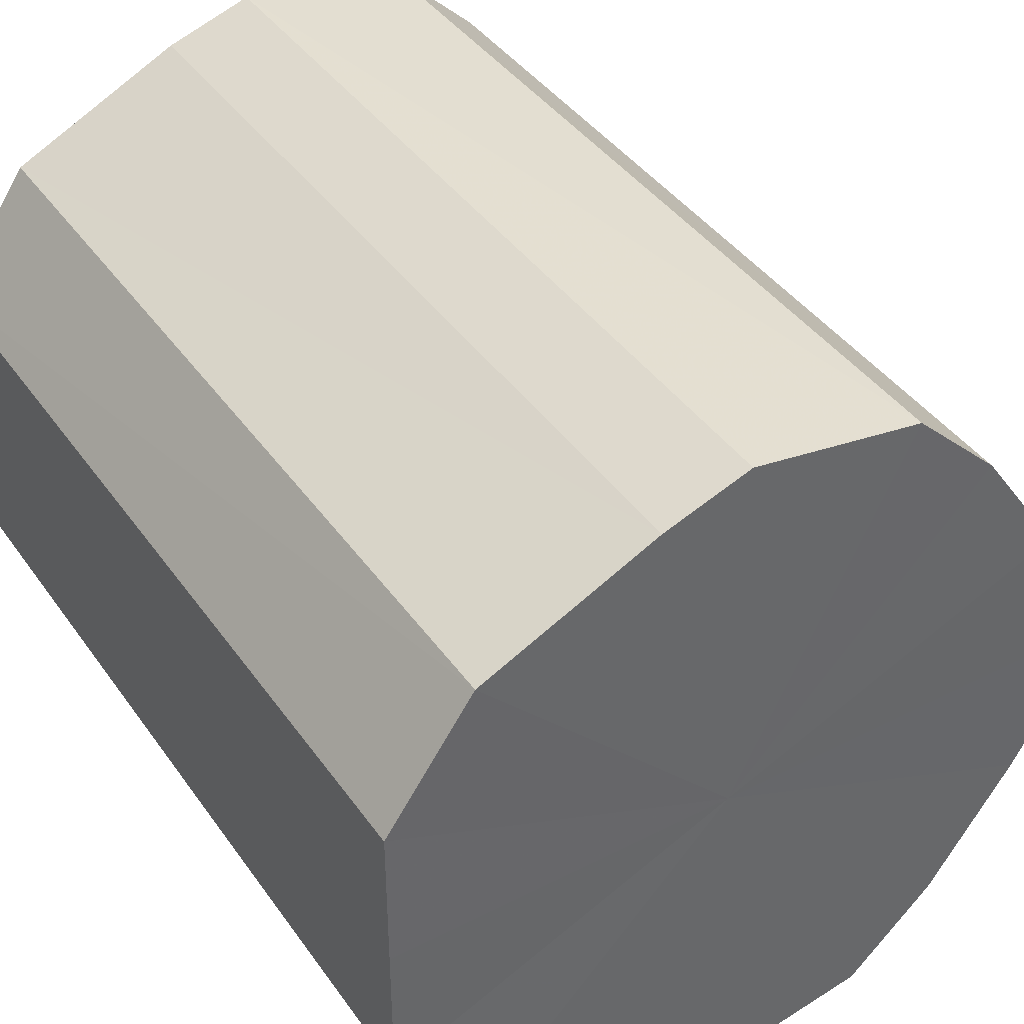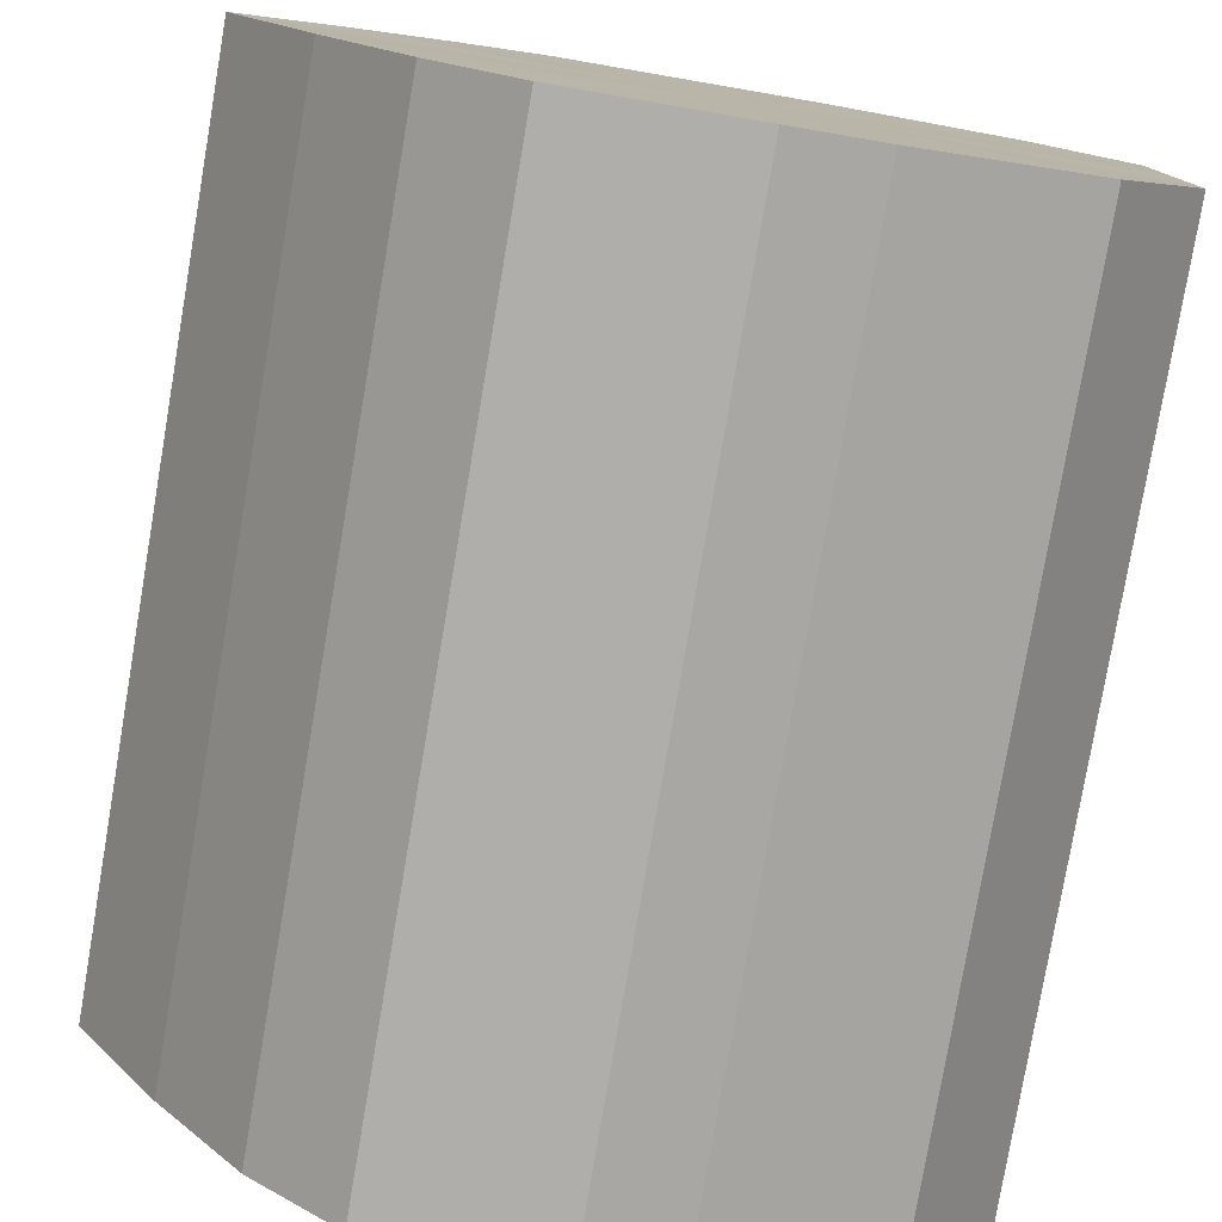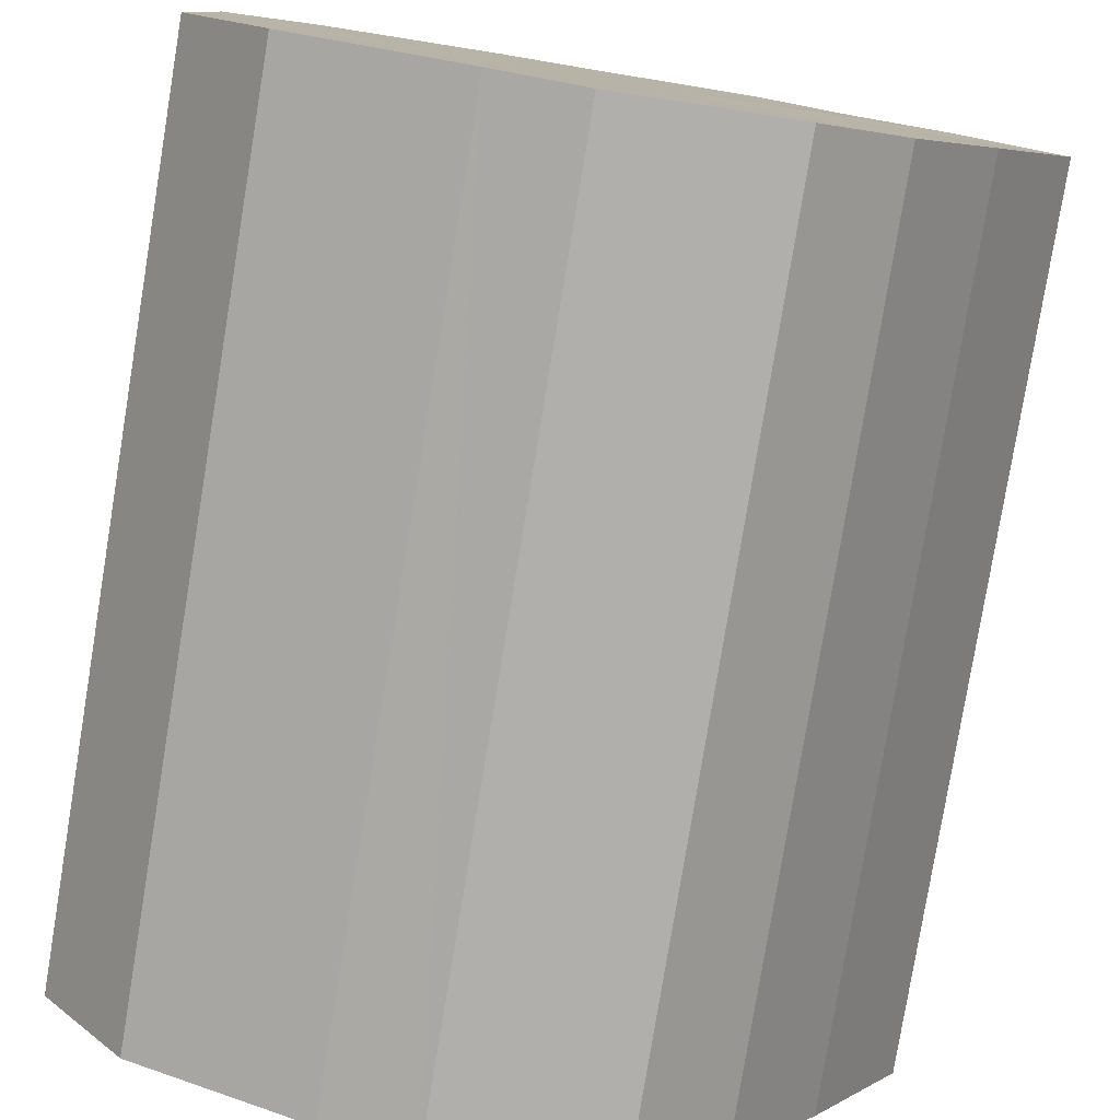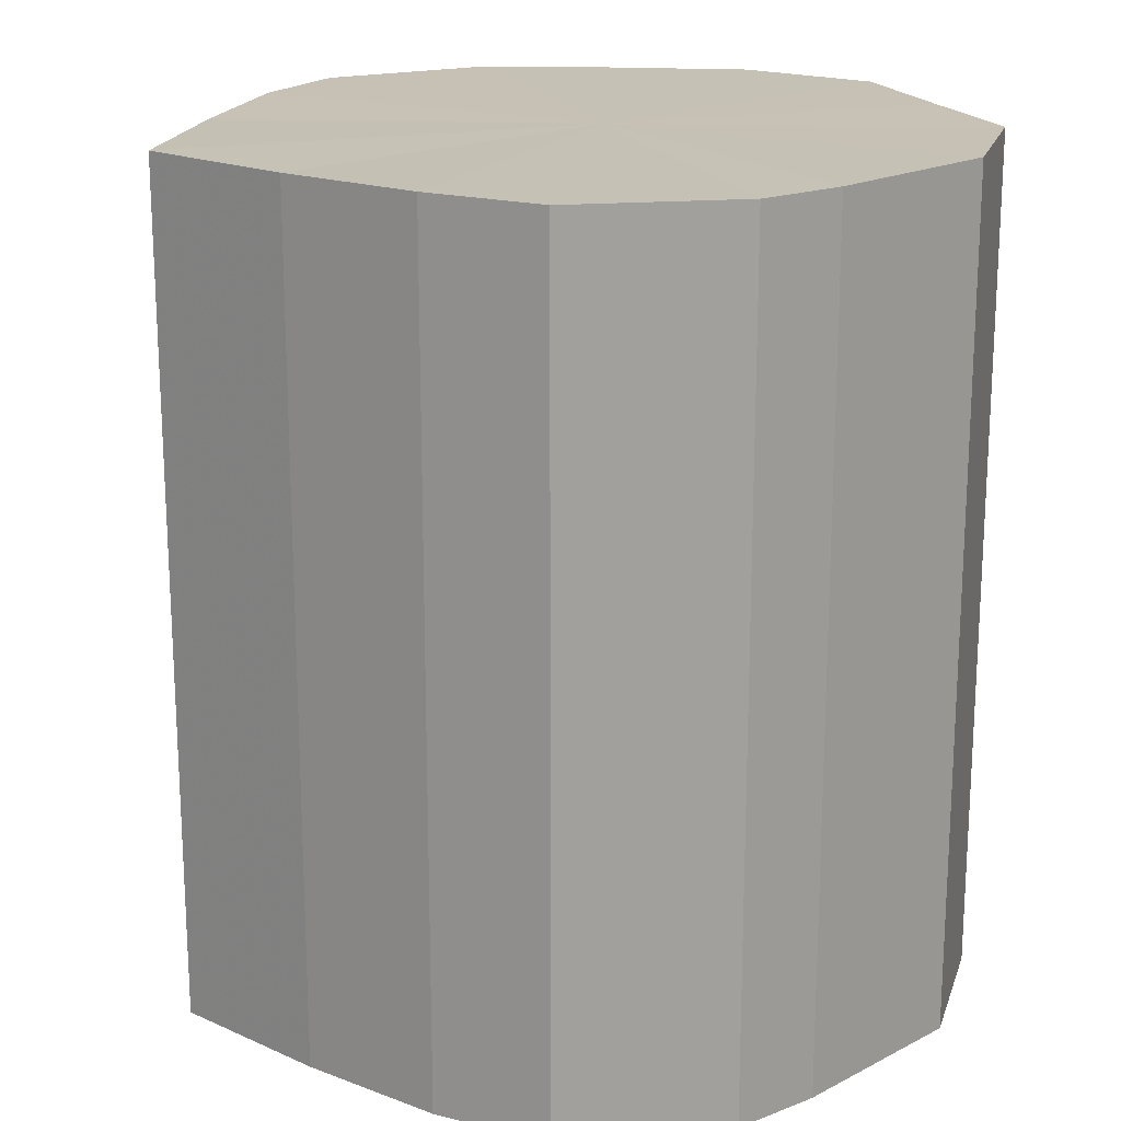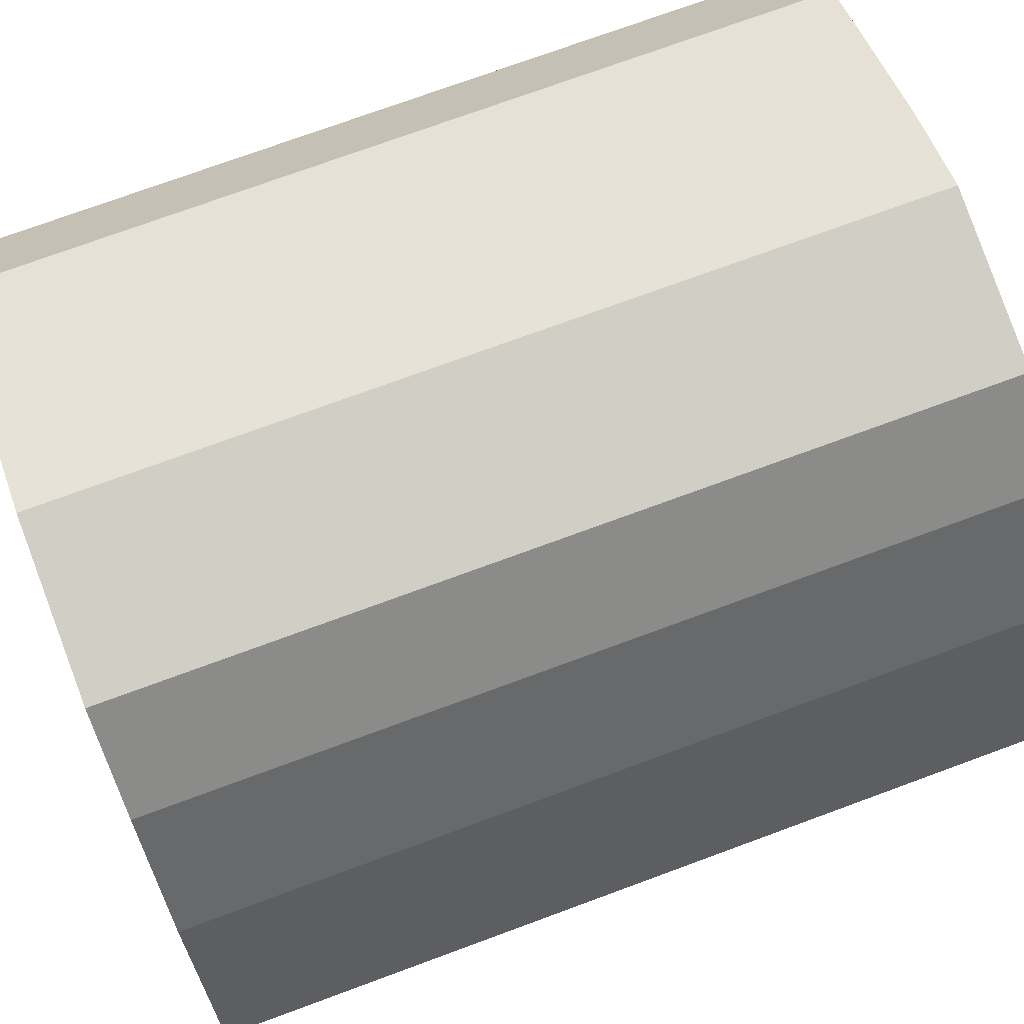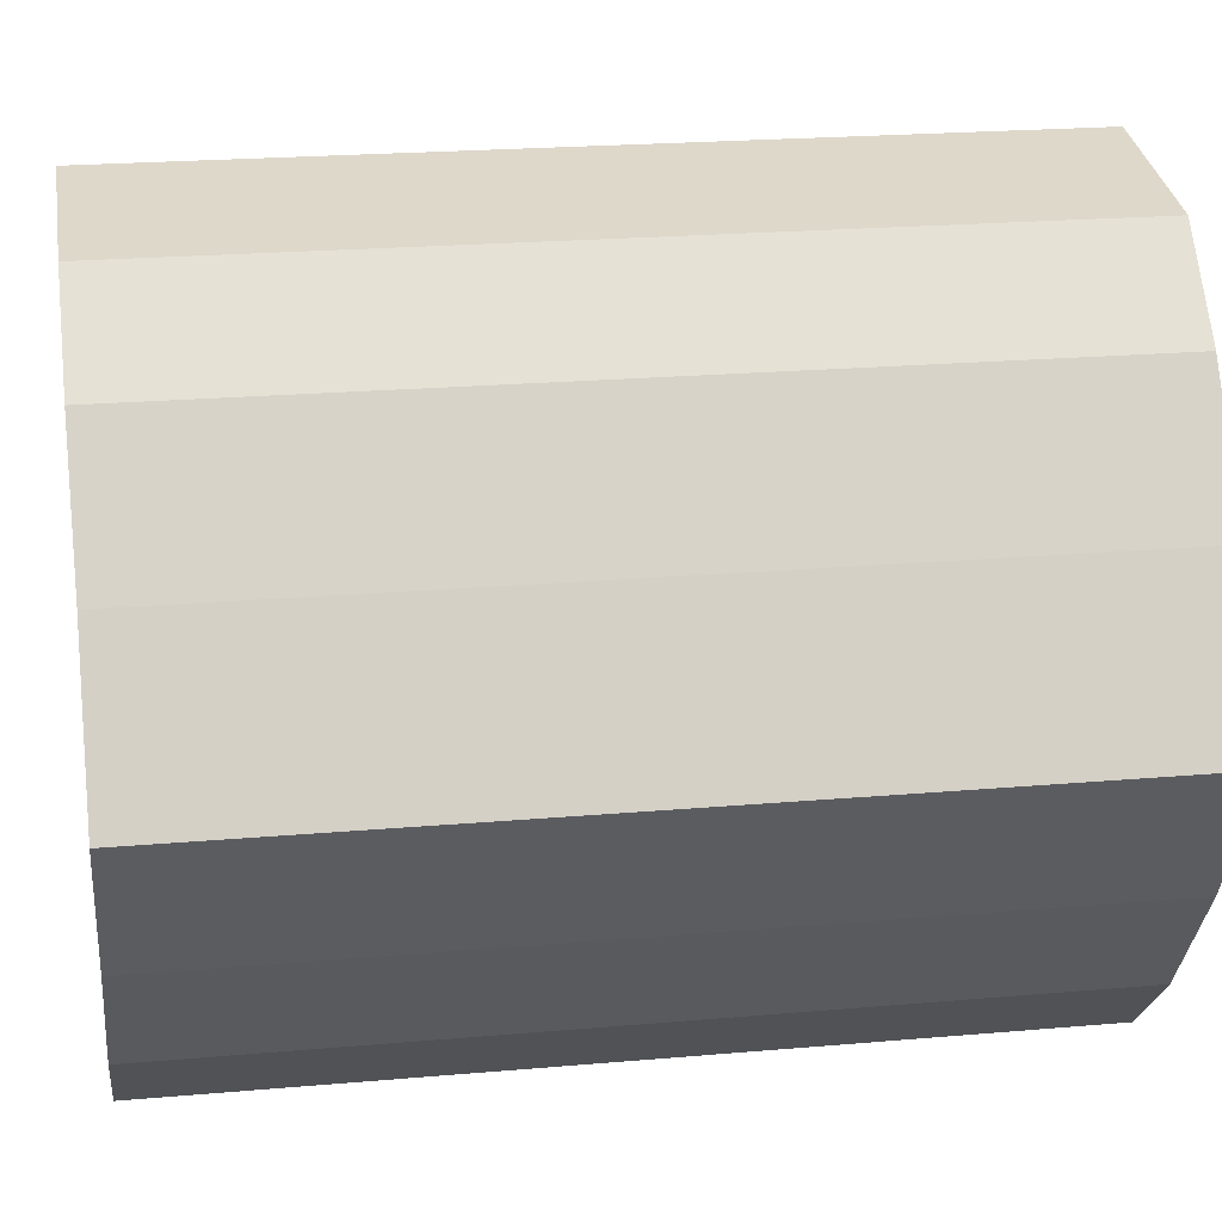
<metadata>
{"format":"obj","ext":"obj","renderer":"f3d","projection":"perspective","resolution":1024,"background":"white","views":[{"elev":40.9,"azim":148.1,"up":"+Z"},{"elev":-78.9,"azim":-9.7,"up":"+Z"},{"elev":-79.5,"azim":170.6,"up":"+Z"},{"elev":18.7,"azim":-18.9,"up":"+Y"},{"elev":74.3,"azim":-110.2,"up":"+Z"},{"elev":21.9,"azim":-98.8,"up":"+Z"}]}
</metadata>
<code>
o 29809
v 2223 1883 22.04
v 2223 1883 22.06
v 2223 1883 22.04
v 2223 1883 22.08
v 2223 1883 22.06
v 2223 1883 22.03
v 2223 1883 22.03
v 2223 1883 22.09
v 2223 1883 22.08
v 2223 1883 22.01
v 2223 1883 22.01
v 2223 1883 22.09
v 2223 1883 22.09
v 2223 1883 22
v 2223 1883 22
v 2223 1883 22.09
v 2223 1883 22.09
v 2223 1883 22
v 2223 1883 22
v 2223 1883 22.08
v 2223 1883 22.09
v 2223 1883 22
v 2223 1883 22
v 2223 1883 22.06
v 2223 1883 22.08
v 2223 1883 22.01
v 2223 1883 22.01
v 2223 1883 22.04
v 2223 1883 22.06
v 2223 1883 22.03
v 2223 1883 22.03
v 2223 1883 22.04
v 2223 1883 22.04
v 2223 1883 22.06
v 2223 1883 22.06
v 2223 1883 22.08
v 2223 1883 22.08
v 2223 1883 22.03
v 2223 1883 22.04
v 2223 1883 22.01
v 2223 1883 22.03
v 2223 1883 22.09
v 2223 1883 22.09
v 2223 1883 22
v 2223 1883 22.01
v 2223 1883 22
v 2223 1883 22
v 2223 1883 22.09
v 2223 1883 22.09
v 2223 1883 22
v 2223 1883 22
v 2223 1883 22.01
v 2223 1883 22
v 2223 1883 22.09
v 2223 1883 22.09
v 2223 1883 22.03
v 2223 1883 22.01
v 2223 1883 22.04
v 2223 1883 22.03
v 2223 1883 22.08
v 2223 1883 22.08
v 2223 1883 22.06
v 2223 1883 22.04
v 2223 1883 22.06
v 2223 1883 22.04
v 2223 1883 22.06
v 2223 1883 22.04
v 2223 1883 22.08
v 2223 1883 22.03
v 2223 1883 22.09
v 2223 1883 22.01
v 2223 1883 22.09
v 2223 1883 22
v 2223 1883 22.09
v 2223 1883 22
v 2223 1883 22.08
v 2223 1883 22
v 2223 1883 22.06
v 2223 1883 22.01
v 2223 1883 22.04
v 2223 1883 22.03
v 2223 1883 22.04
v 2223 1883 22.04
v 2223 1883 22.06
v 2223 1883 22.03
v 2223 1883 22.08
v 2223 1883 22.01
v 2223 1883 22.09
v 2223 1883 22
v 2223 1883 22.09
v 2223 1883 22
v 2223 1883 22.09
v 2223 1883 22
v 2223 1883 22.08
v 2223 1883 22.01
v 2223 1883 22.06
v 2223 1883 22.03
v 2223 1883 22.04
f 1 2 3
f 2 4 5
f 6 1 7
f 4 8 9
f 10 6 11
f 8 12 13
f 14 10 15
f 12 16 17
f 18 14 19
f 16 20 21
f 22 18 23
f 20 24 25
f 26 22 27
f 24 28 29
f 30 26 31
f 28 30 32
f 33 34 35
f 35 36 37
f 38 39 33
f 40 41 38
f 37 42 43
f 44 45 40
f 46 47 44
f 43 48 49
f 50 51 46
f 52 53 50
f 49 54 55
f 56 57 52
f 58 59 56
f 55 60 61
f 62 63 58
f 61 64 62
f 65 66 67
f 65 68 66
f 65 67 69
f 65 70 68
f 65 69 71
f 65 72 70
f 65 71 73
f 65 74 72
f 65 73 75
f 65 76 74
f 65 75 77
f 65 78 76
f 65 77 79
f 65 80 78
f 65 79 81
f 65 81 80
f 82 83 84
f 82 85 83
f 82 84 86
f 82 87 85
f 82 86 88
f 82 89 87
f 82 88 90
f 82 91 89
f 82 90 92
f 82 93 91
f 82 92 94
f 82 95 93
f 82 94 96
f 82 97 95
f 82 96 98
f 82 98 97

</code>
